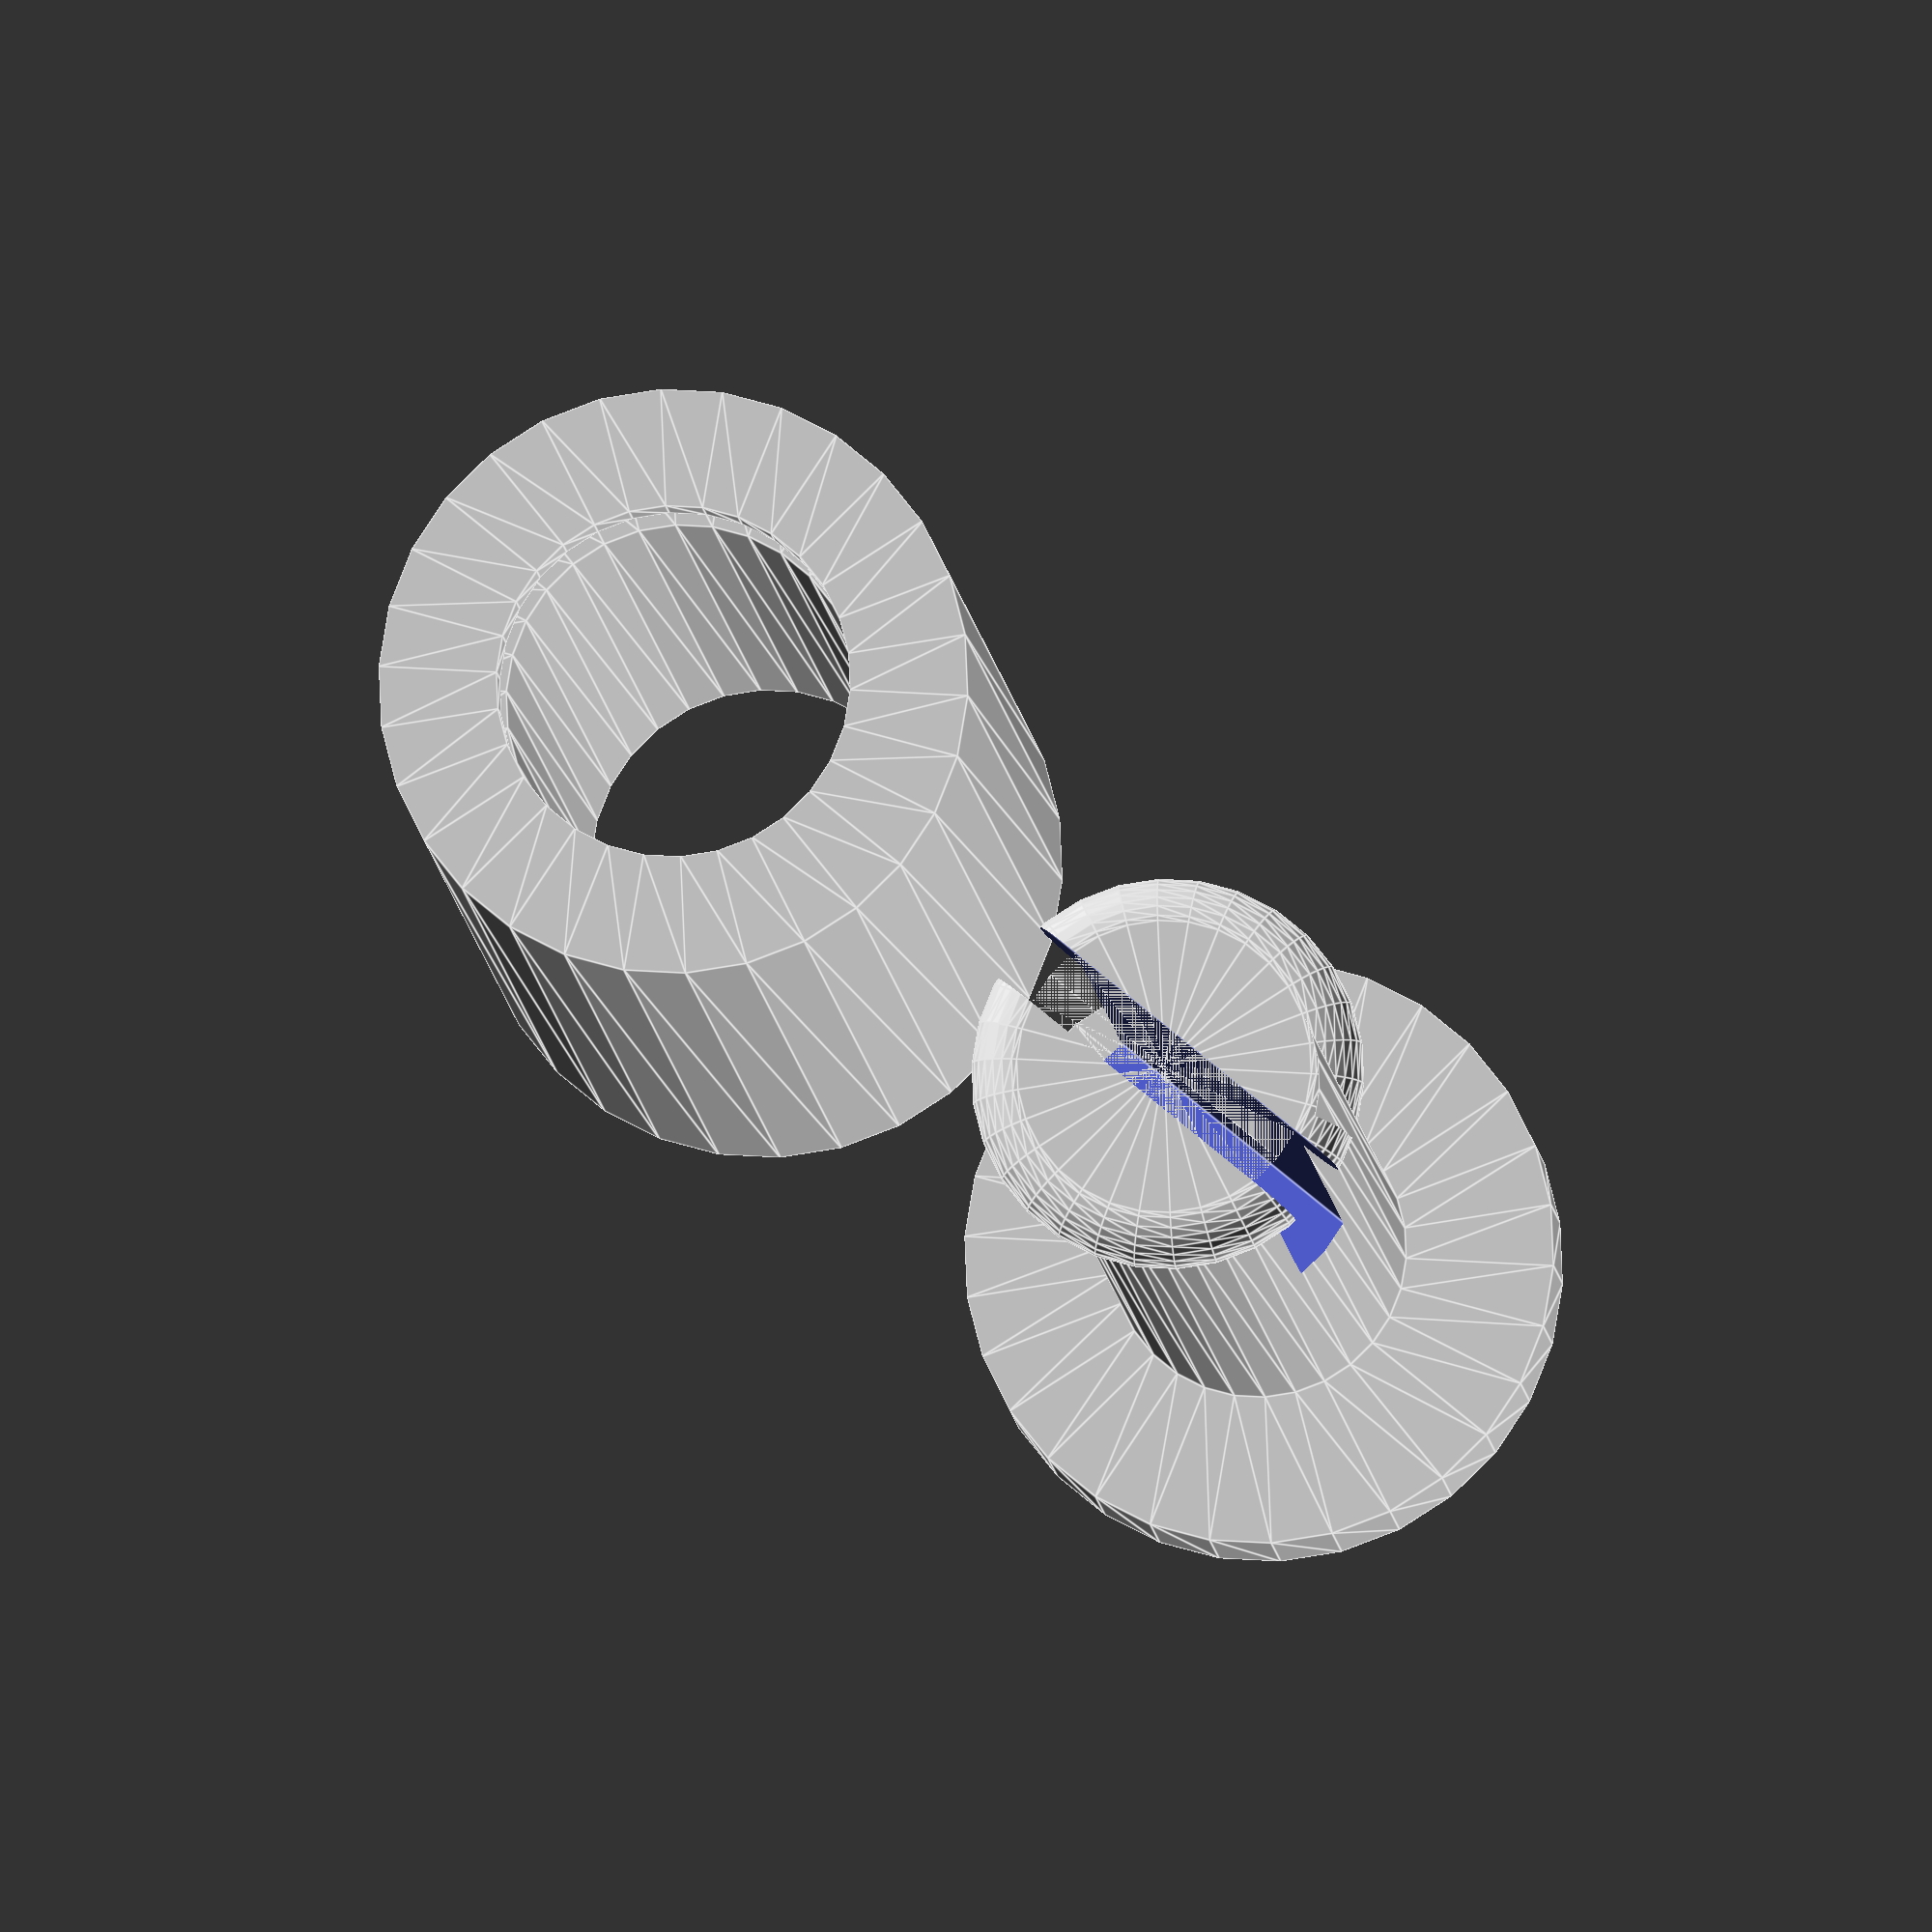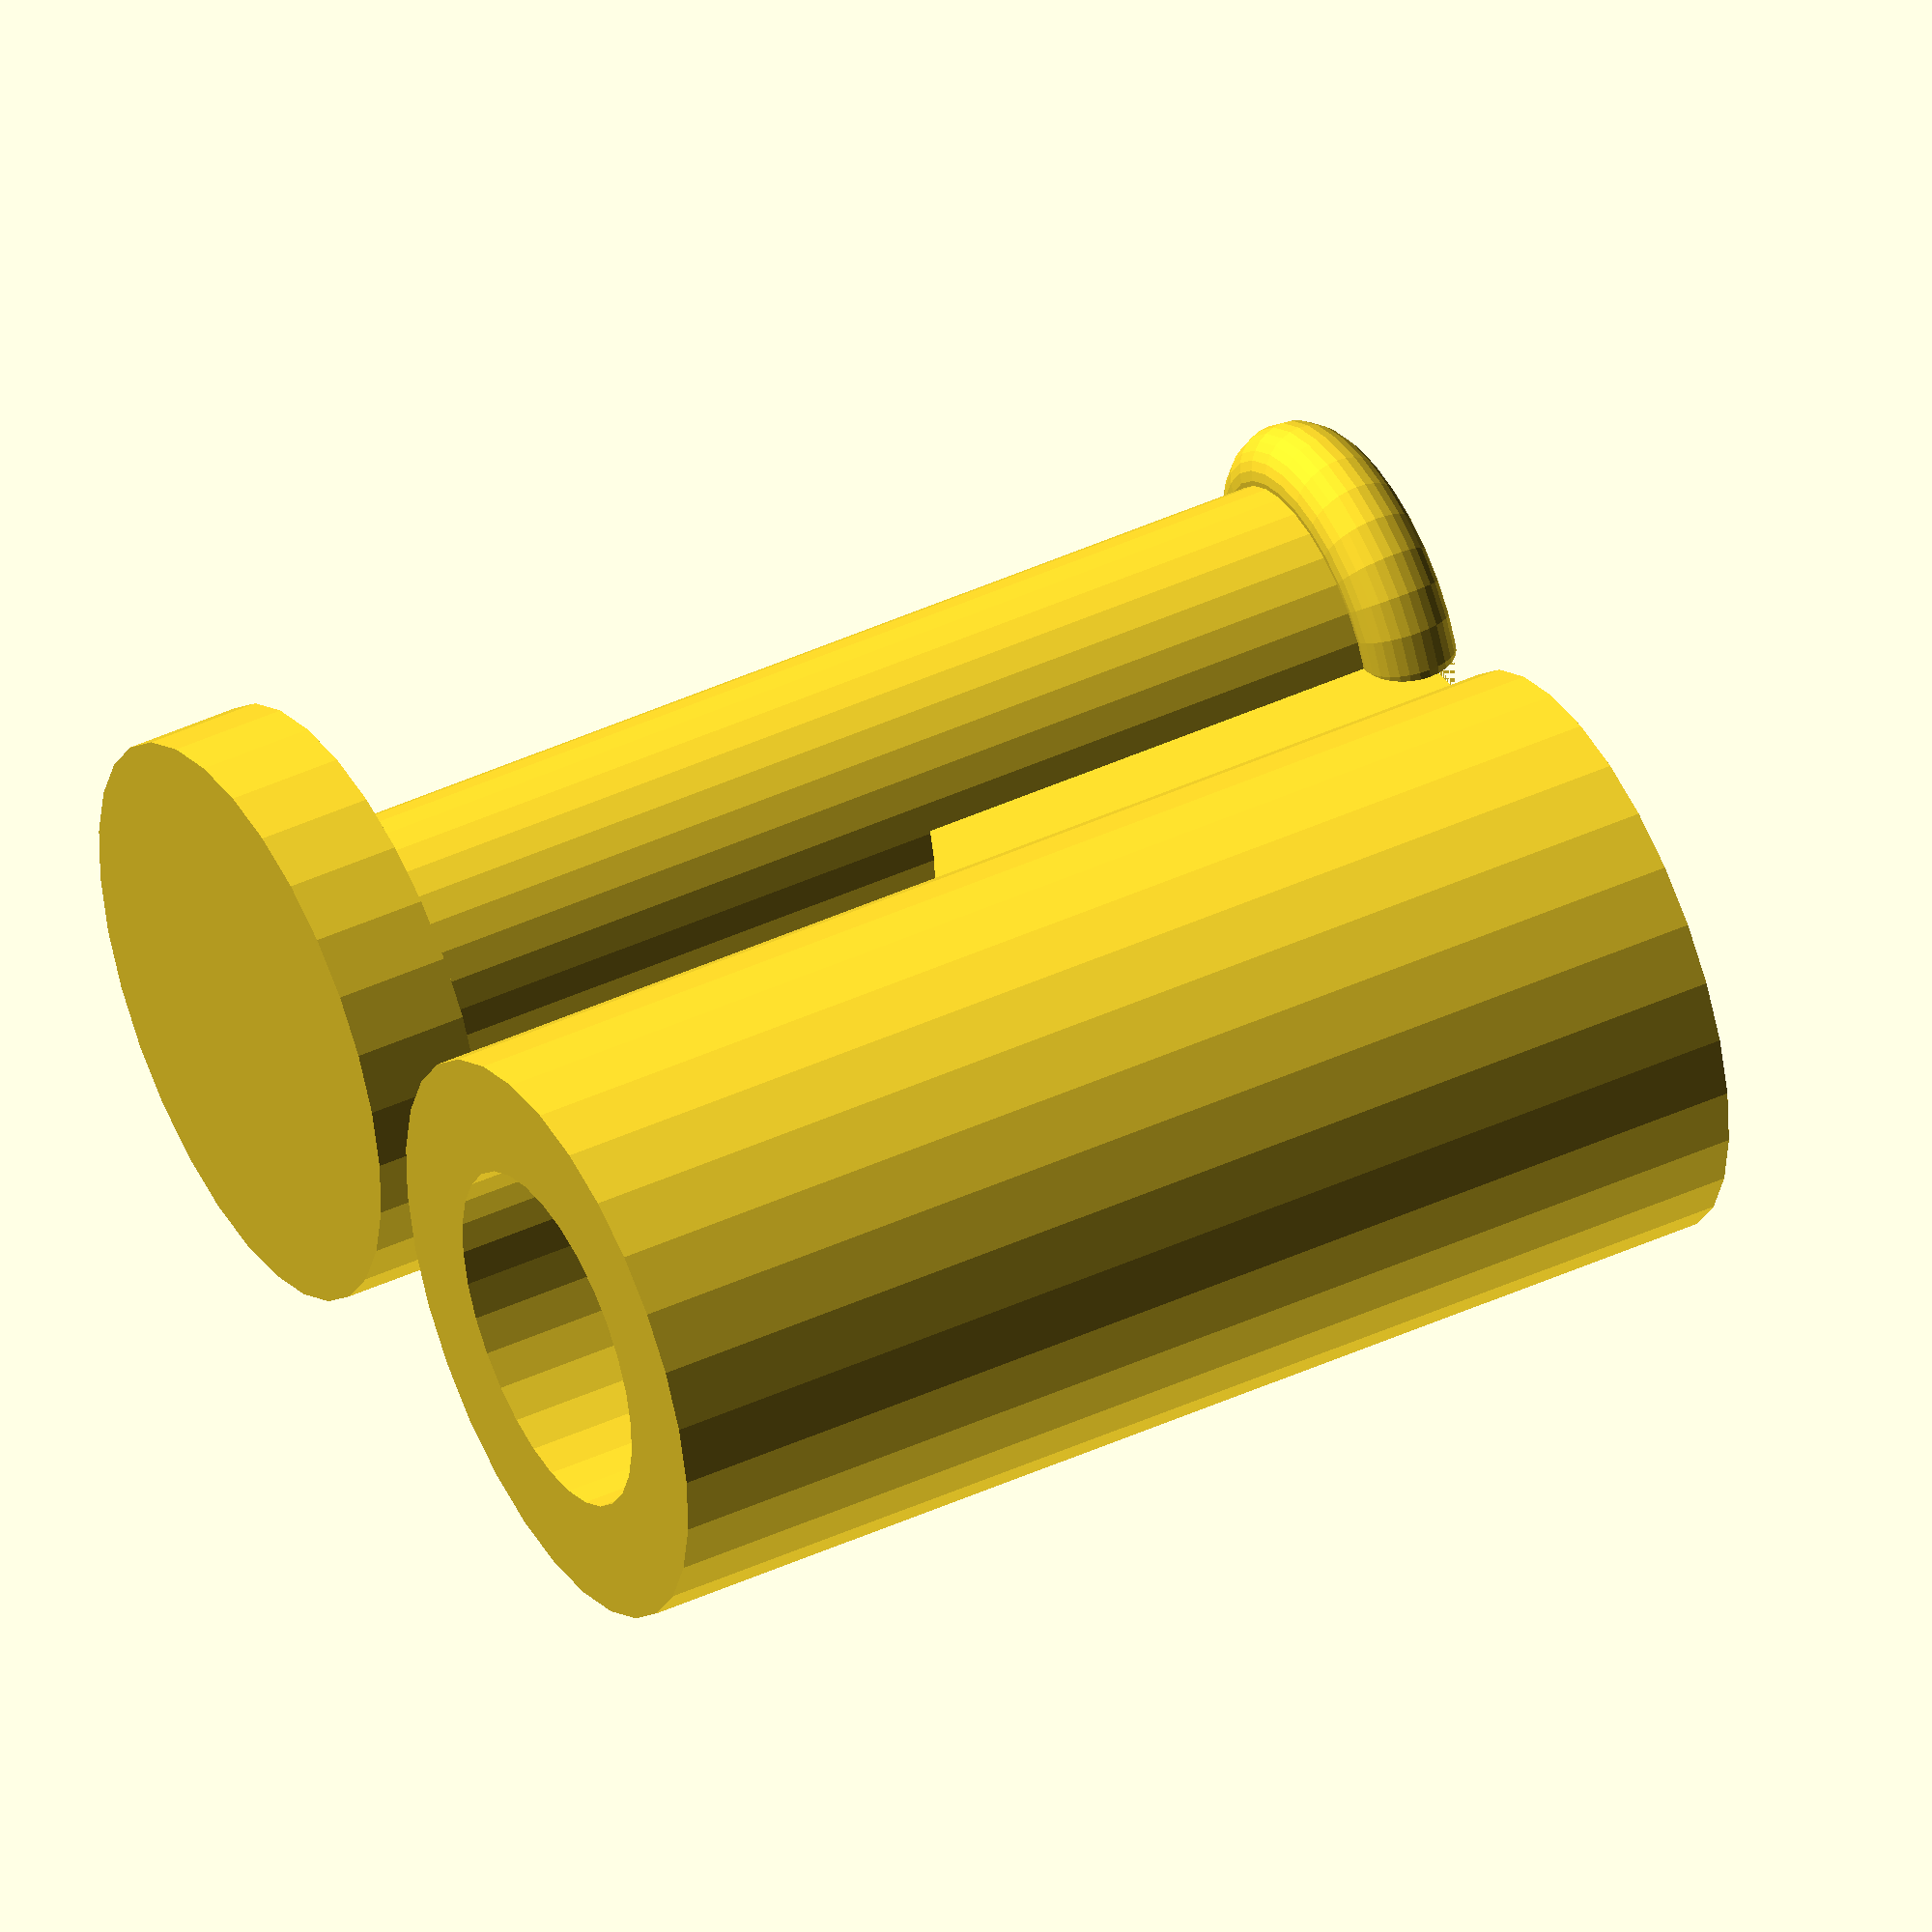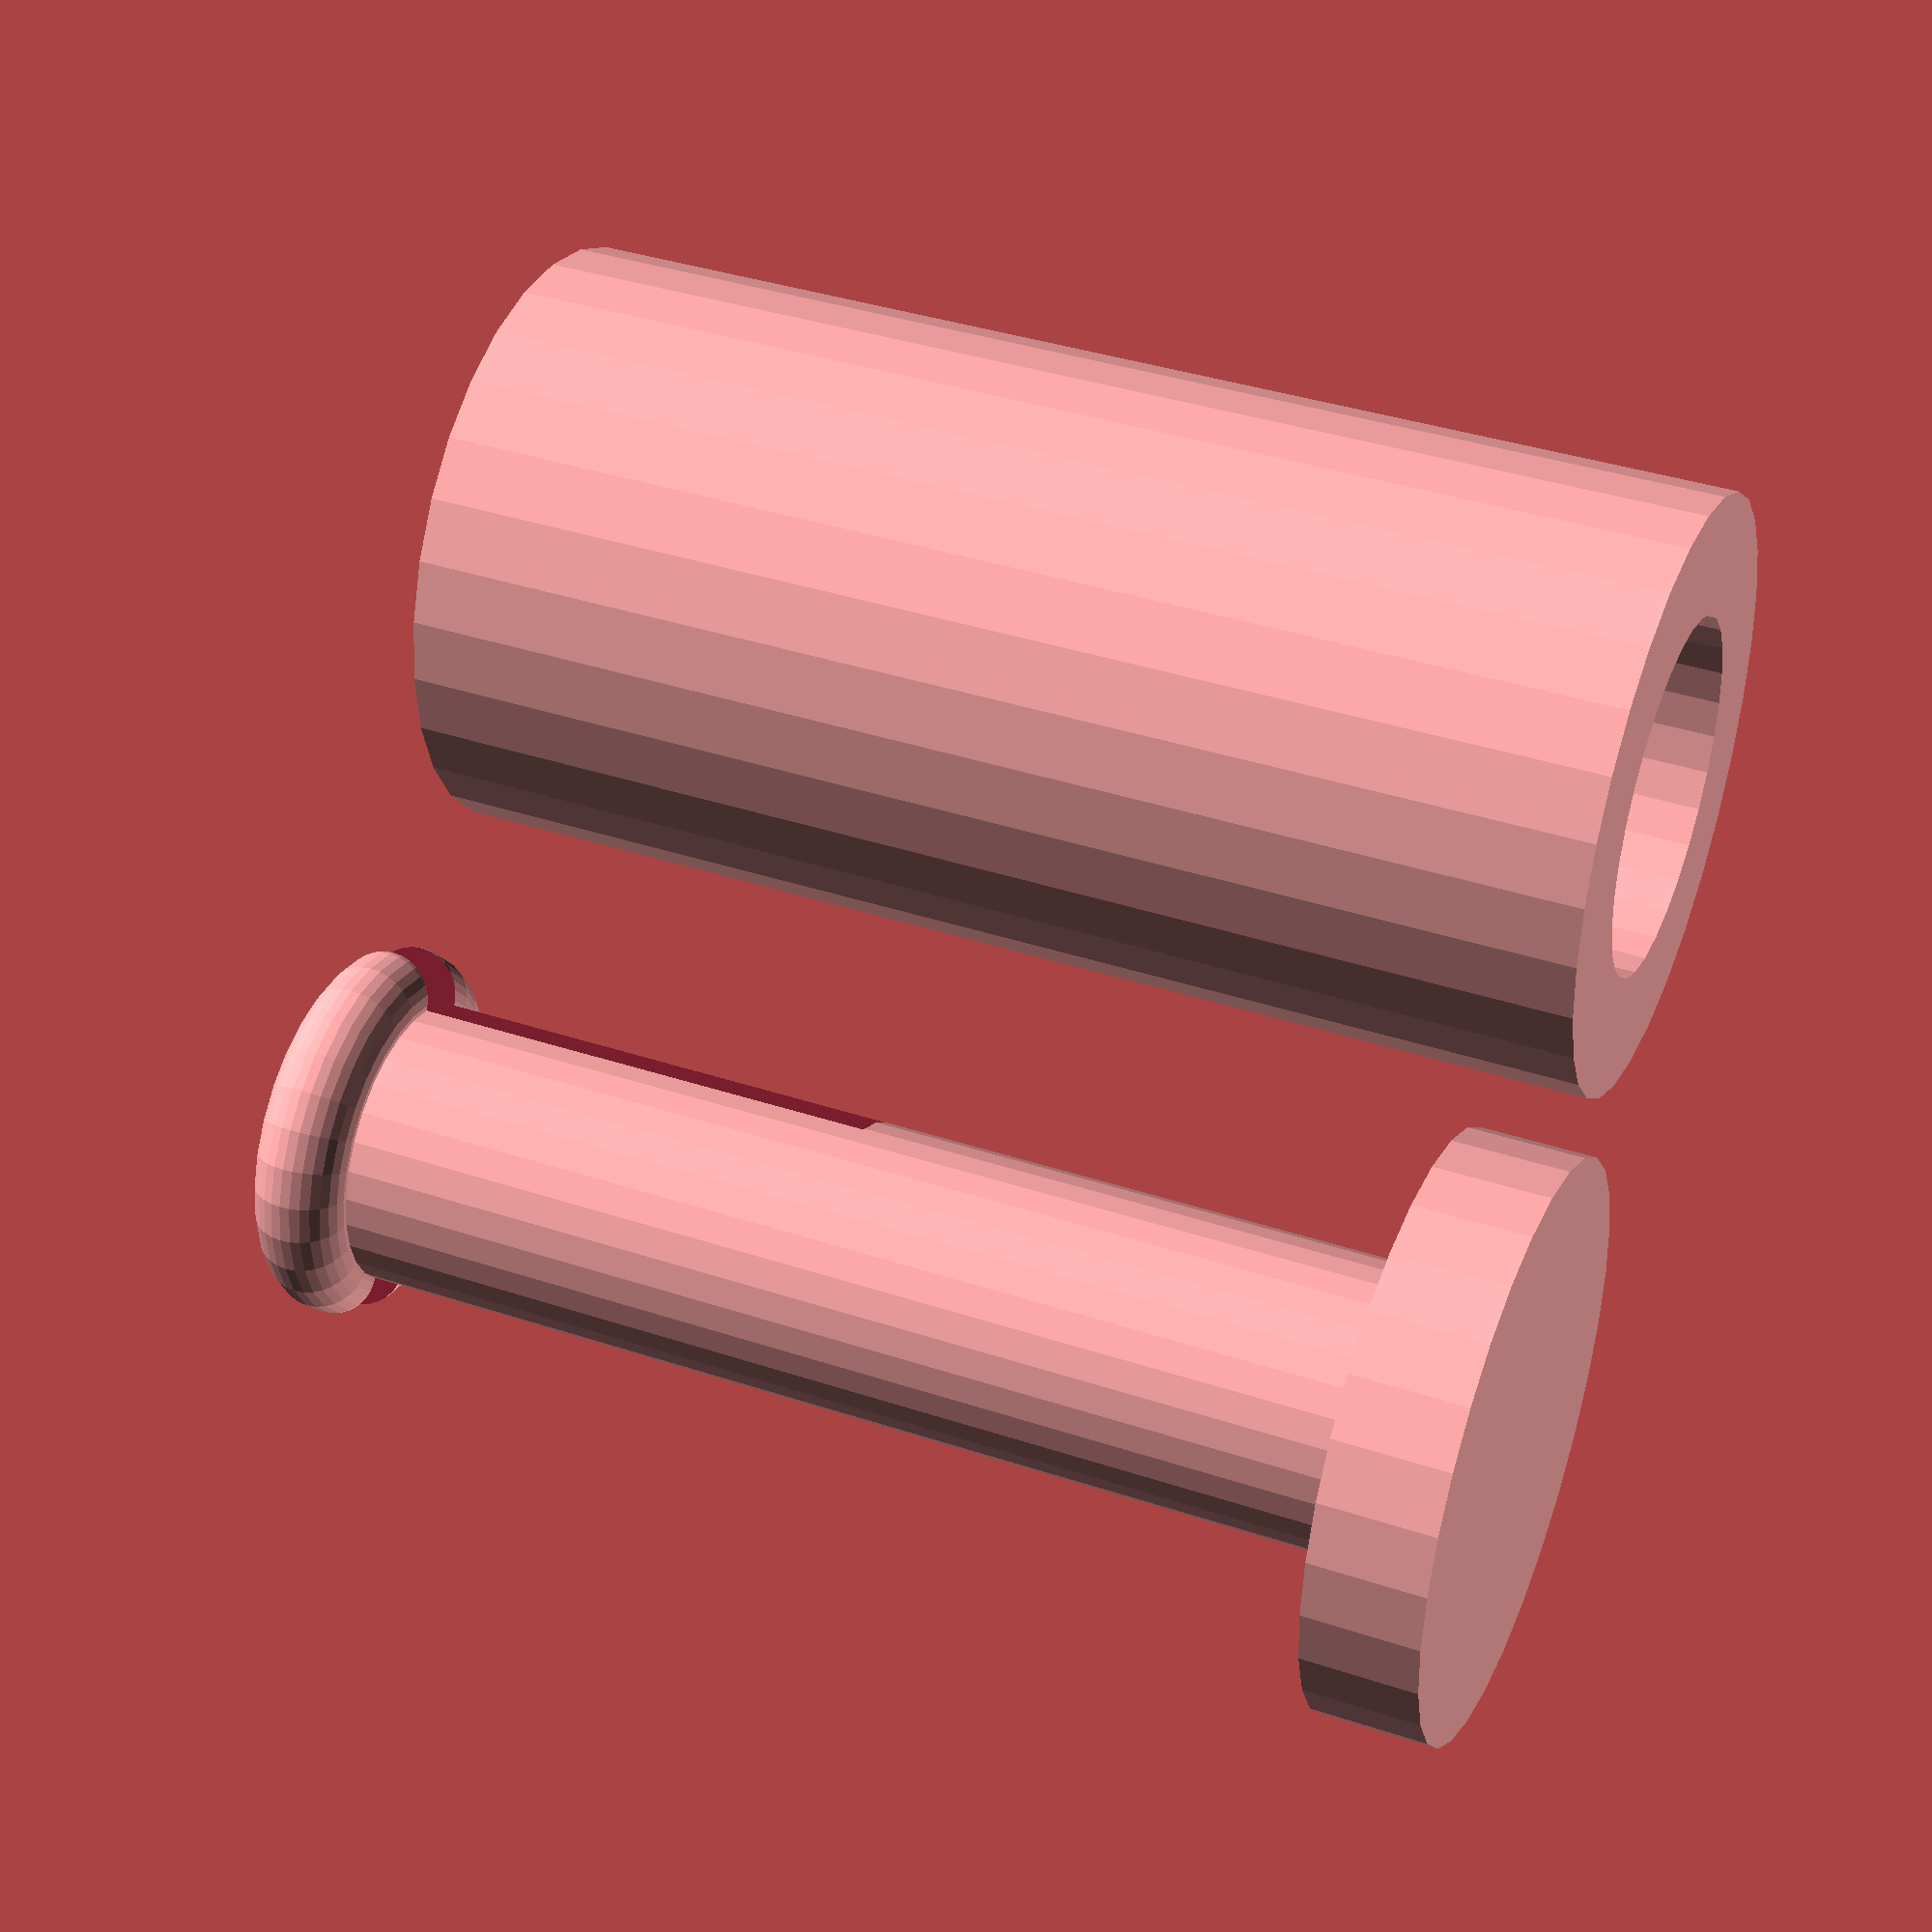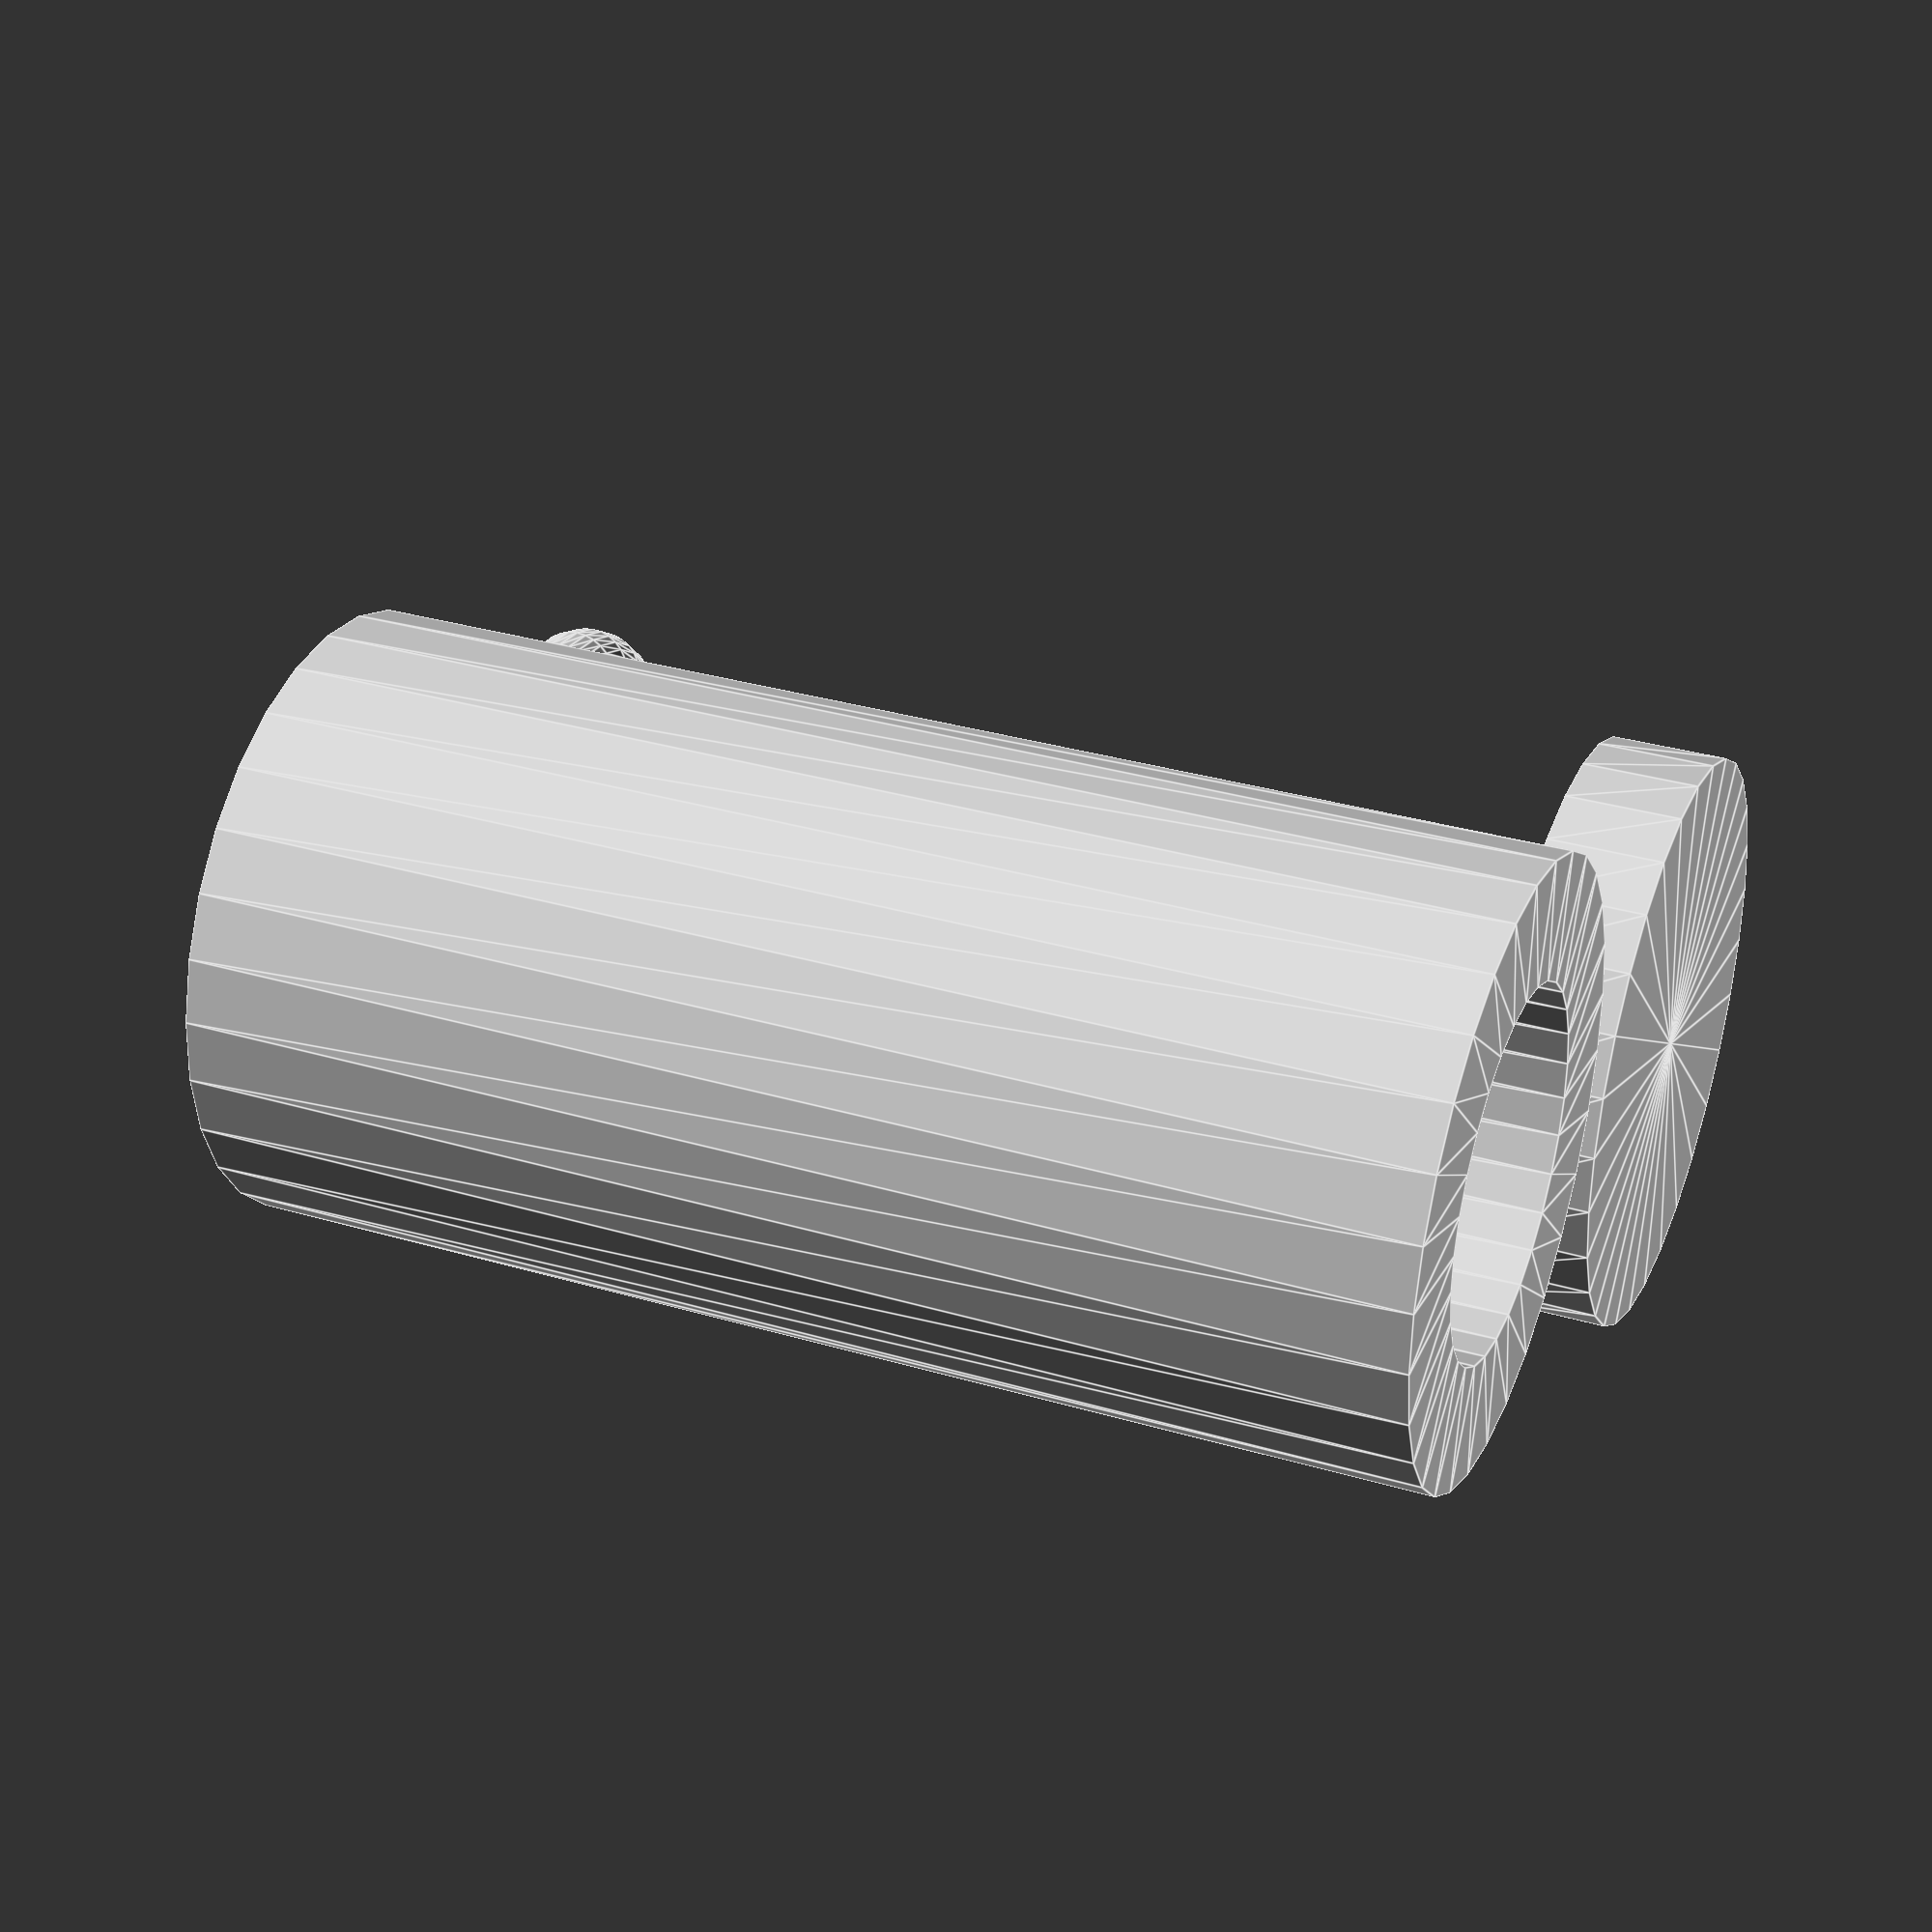
<openscad>
pin_length = 20;
outer_radius = 5;
echo("####>PART diameter: ", outer_radius * 2);

unit = pin_length / 50;
pin_radius = outer_radius / 2;
nub_radius = pin_radius / 3;

$fs = outer_radius / 75;

male();
translate([outer_radius * 2.2, 0, 0]) female();
//female();

module male() {
    base = unit * 5;
    union() difference() {
    rotate_extrude() {
            square([outer_radius, base]); // base
            echo("####>pin diameter: ", pin_radius * 2);
            echo("####>nub diameter: ", nub_radius * 2 + pin_radius * 2);
            translate([0, base, 0])
                square([pin_radius, pin_length]); // pin
            translate([pin_radius, base + pin_length - nub_radius])
                circle(nub_radius, $fs=nub_radius * 0.06); // nub
        }
        slice_length = (pin_radius + nub_radius) * 2; // clean through
        slice_thickness = pin_radius * 0.45;
        echo("####>slice thickness: ", slice_thickness);
        slice_depth = pin_radius * 4;
        slice_translation = base + pin_length - slice_depth / 2;
        translate([0,0, slice_translation])
            cube([slice_length, slice_thickness, slice_depth], center=true);
    }
}

module female() {
    receiver_radius = pin_radius * 1.2;
    receiver_wall_thickness = outer_radius - receiver_radius;
    keyway_size = nub_radius * 1.2 * 1.3;
    keyway_backoff = keyway_size * 0.6;
    echo("####>keyway backoff: ", keyway_backoff);
    echo("####>receiver diameter: ", receiver_radius * 2);
    echo("####>receiver wall: ", receiver_wall_thickness);
    echo("####>receiver outer diameter: ", receiver_radius * 2 + receiver_wall_thickness * 2);
    echo("####>keyway diameter: ", receiver_radius * 2 + keyway_size * 2);
    rotate_extrude() difference() {
        translate([receiver_radius, 0, 0])
            square([receiver_wall_thickness, pin_length]);
       translate([receiver_radius, pin_length - keyway_size - keyway_backoff])
            square([keyway_size, keyway_size]);
    }
}
</openscad>
<views>
elev=189.0 azim=39.6 roll=175.4 proj=o view=edges
elev=316.4 azim=188.9 roll=241.5 proj=o view=wireframe
elev=141.9 azim=58.4 roll=67.2 proj=p view=solid
elev=327.3 azim=339.0 roll=112.2 proj=p view=edges
</views>
